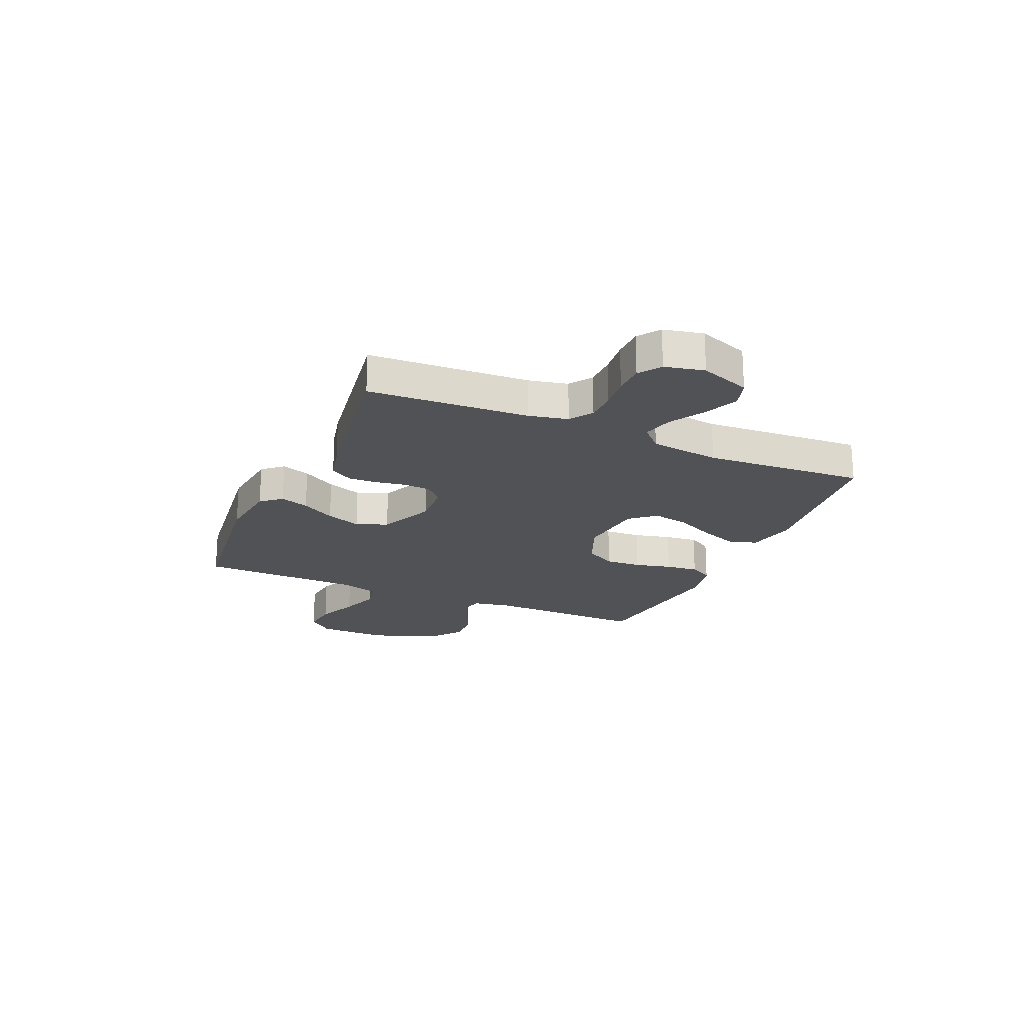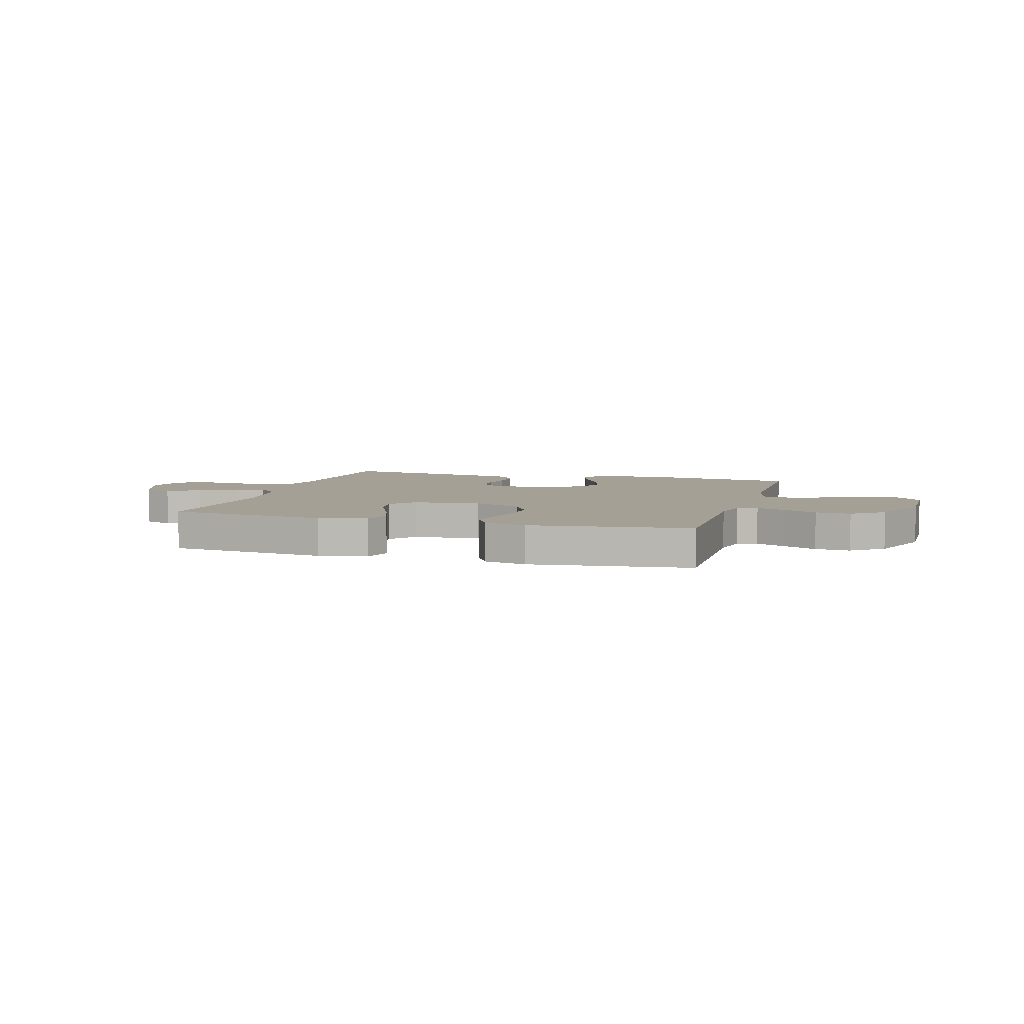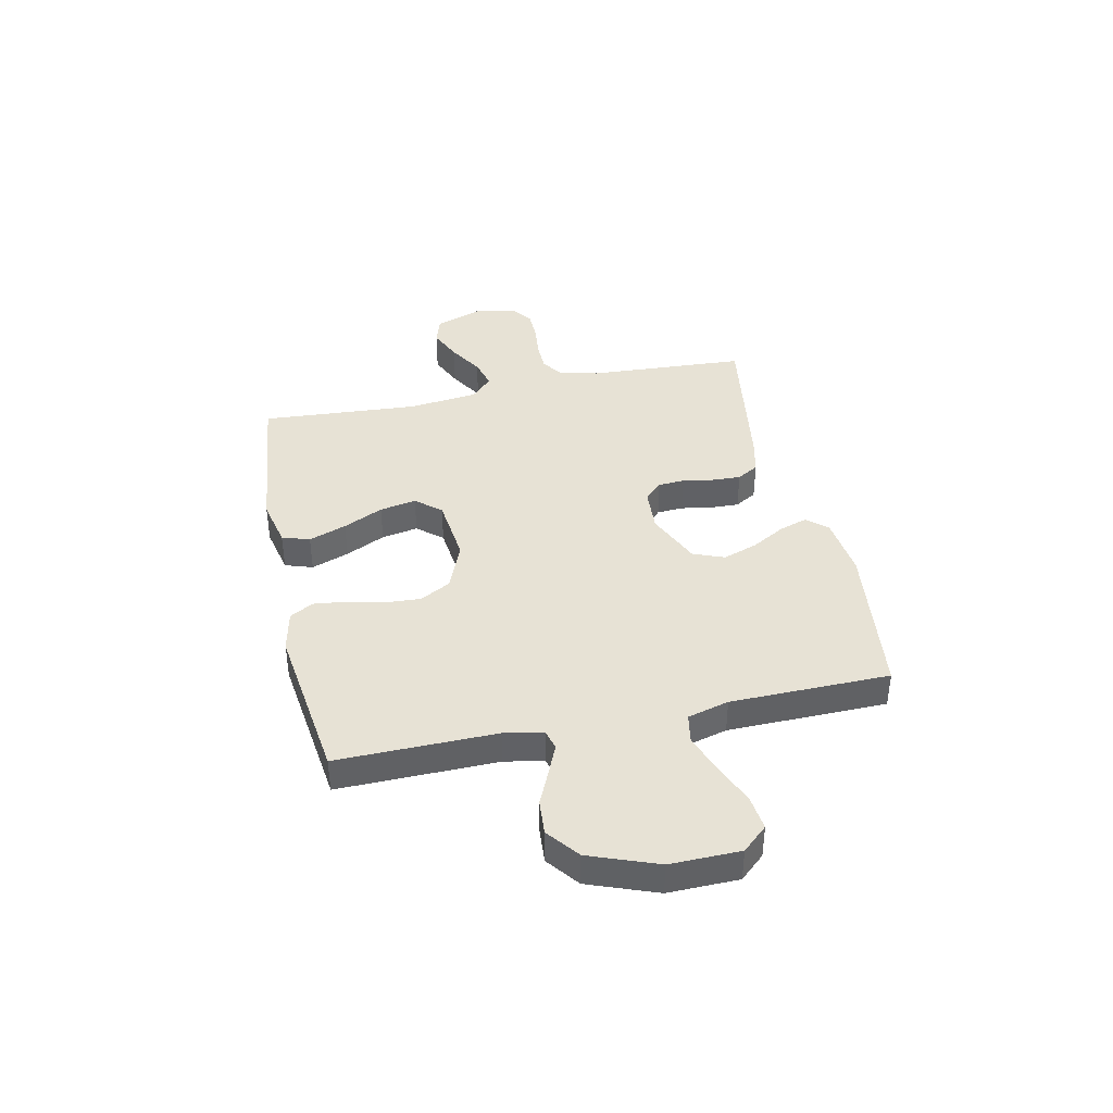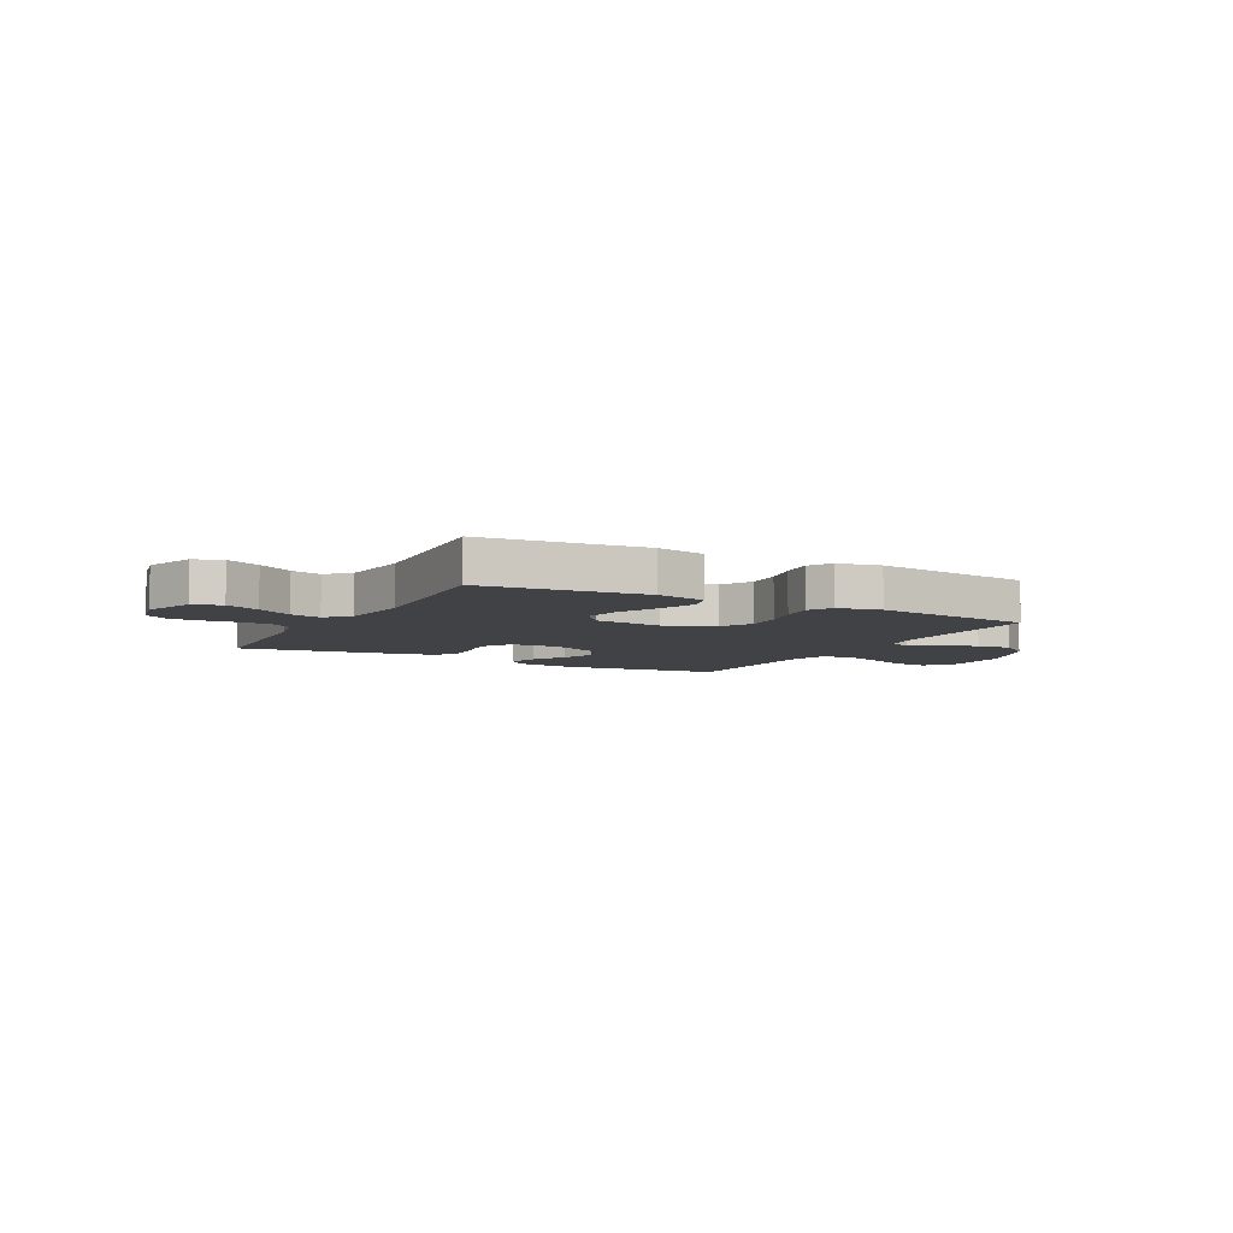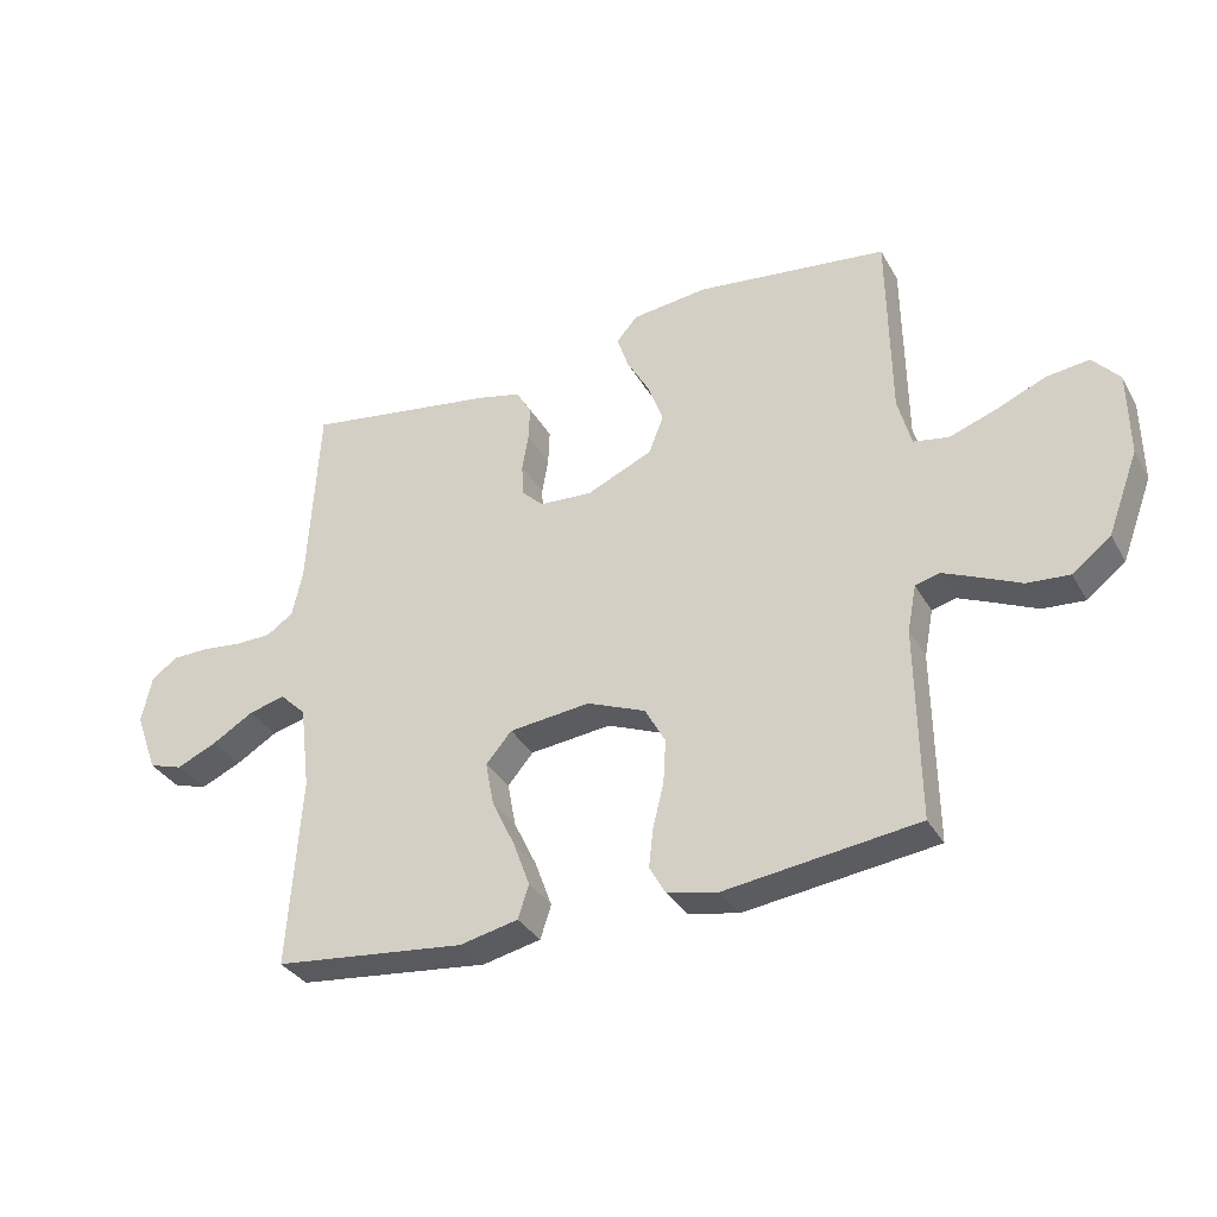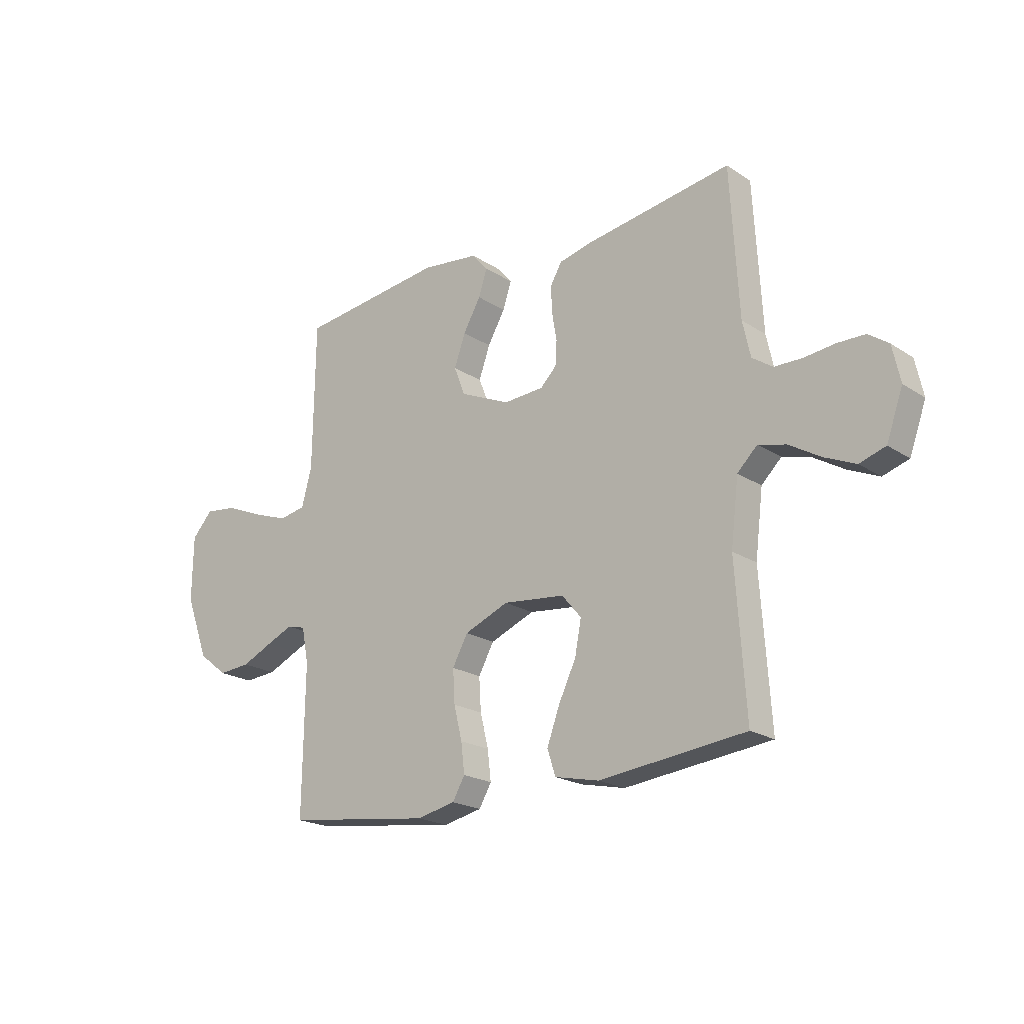
<metadata>
{"format":"obj","ext":"obj","renderer":"f3d","projection":"perspective","resolution":1024,"background":"white","views":[{"elev":-21.1,"azim":66.4,"up":"+Y"},{"elev":5.9,"azim":-163.5,"up":"+Y"},{"elev":40.1,"azim":-102.1,"up":"+Y"},{"elev":-6.7,"azim":151.8,"up":"+Y"},{"elev":-33.8,"azim":-154.3,"up":"+Z"},{"elev":-20.5,"azim":40.5,"up":"+Z"}]}
</metadata>
<code>
v -0.5 0.07 -0.5
v -0.496 0.07 -0.2
v -0.51 0.07 -0.127
v -0.548 0.07 -0.117
v -0.603 0.07 -0.141
v -0.667 0.07 -0.17
v -0.733 0.07 -0.175
v -0.793 0.07 -0.128
v -0.841 0.07 0
v -0.839 0.07 0.132
v -0.797 0.07 0.179
v -0.731 0.07 0.171
v -0.653 0.07 0.138
v -0.58 0.07 0.112
v -0.525 0.07 0.122
v -0.504 0.07 0.2
v -0.5 0.07 0.5
v -0.2 0.07 0.536
v -0.082 0.07 0.522
v -0.049 0.07 0.484
v -0.067 0.07 0.43
v -0.103 0.07 0.367
v -0.126 0.07 0.302
v -0.103 0.07 0.243
v 0 0.07 0.197
v 0.083 0.07 0.202
v 0.116 0.07 0.235
v 0.119 0.07 0.285
v 0.109 0.07 0.343
v 0.107 0.07 0.397
v 0.131 0.07 0.438
v 0.2 0.07 0.454
v 0.5 0.07 0.5
v 0.517 0.07 0.2
v 0.533 0.07 0.127
v 0.575 0.07 0.098
v 0.632 0.07 0.097
v 0.695 0.07 0.104
v 0.752 0.07 0.103
v 0.793 0.07 0.074
v 0.809 0.07 0
v 0.775 0.07 -0.094
v 0.722 0.07 -0.111
v 0.659 0.07 -0.083
v 0.594 0.07 -0.044
v 0.537 0.07 -0.029
v 0.496 0.07 -0.069
v 0.48 0.07 -0.2
v 0.5 0.07 -0.5
v 0.2 0.07 -0.533
v 0.109 0.07 -0.513
v 0.092 0.07 -0.461
v 0.118 0.07 -0.39
v 0.154 0.07 -0.315
v 0.167 0.07 -0.246
v 0.127 0.07 -0.199
v 0 0.07 -0.185
v -0.091 0.07 -0.222
v -0.123 0.07 -0.28
v -0.119 0.07 -0.348
v -0.102 0.07 -0.417
v -0.095 0.07 -0.478
v -0.12 0.07 -0.522
v -0.2 0.07 -0.539
v -0.5 0 -0.5
v -0.496 0 -0.2
v -0.51 0 -0.127
v -0.548 0 -0.117
v -0.603 0 -0.141
v -0.667 0 -0.17
v -0.733 0 -0.175
v -0.793 0 -0.128
v -0.841 0 0
v -0.839 0 0.132
v -0.797 0 0.179
v -0.731 0 0.171
v -0.653 0 0.138
v -0.58 0 0.112
v -0.525 0 0.122
v -0.504 0 0.2
v -0.5 0 0.5
v -0.2 0 0.536
v -0.082 0 0.522
v -0.049 0 0.484
v -0.067 0 0.43
v -0.103 0 0.367
v -0.126 0 0.302
v -0.103 0 0.243
v 0 0 0.197
v 0.083 0 0.202
v 0.116 0 0.235
v 0.119 0 0.285
v 0.109 0 0.343
v 0.107 0 0.397
v 0.131 0 0.438
v 0.2 0 0.454
v 0.5 0 0.5
v 0.517 0 0.2
v 0.533 0 0.127
v 0.575 0 0.098
v 0.632 0 0.097
v 0.695 0 0.104
v 0.752 0 0.103
v 0.793 0 0.074
v 0.809 0 0
v 0.775 0 -0.094
v 0.722 0 -0.111
v 0.659 0 -0.083
v 0.594 0 -0.044
v 0.537 0 -0.029
v 0.496 0 -0.069
v 0.48 0 -0.2
v 0.5 0 -0.5
v 0.2 0 -0.533
v 0.109 0 -0.513
v 0.092 0 -0.461
v 0.118 0 -0.39
v 0.154 0 -0.315
v 0.167 0 -0.246
v 0.127 0 -0.199
v 0 0 -0.185
v -0.091 0 -0.222
v -0.123 0 -0.28
v -0.119 0 -0.348
v -0.102 0 -0.417
v -0.095 0 -0.478
v -0.12 0 -0.522
v -0.2 0 -0.539
f 64 1 2
f 63 64 2
f 62 63 2
f 61 62 2
f 60 61 2
f 59 60 2 3
f 58 59 3
f 57 58 3 4
f 56 57 4
f 52 53 54
f 51 52 54
f 50 51 54
f 49 50 54
f 48 49 54
f 47 48 54 55
f 46 47 55 56
f 43 44 45
f 42 43 45
f 41 42 45
f 40 41 45
f 39 40 45
f 38 39 45
f 37 38 45
f 36 37 45 46
f 46 56 4
f 36 46 4
f 35 36 4
f 32 33 34
f 31 32 34
f 30 31 34
f 29 30 34
f 28 29 34
f 27 28 34 35
f 20 21 22
f 19 20 22
f 18 19 22
f 17 18 22
f 16 17 22
f 15 16 22 23
f 11 12 13
f 10 11 13
f 9 10 13
f 8 9 13
f 7 8 13
f 6 7 13
f 5 6 13
f 4 5 13 14
f 35 4 14 15
f 26 27 35
f 25 26 35 15
f 15 23 24
f 15 24 25
f 66 65 128
f 66 128 127
f 66 127 126
f 66 126 125
f 66 125 124
f 67 66 124 123
f 67 123 122
f 68 67 122 121
f 68 121 120
f 118 117 116
f 118 116 115
f 118 115 114
f 118 114 113
f 118 113 112
f 119 118 112 111
f 120 119 111 110
f 109 108 107
f 109 107 106
f 109 106 105
f 109 105 104
f 109 104 103
f 109 103 102
f 109 102 101
f 110 109 101 100
f 68 120 110
f 68 110 100
f 68 100 99
f 98 97 96
f 98 96 95
f 98 95 94
f 98 94 93
f 98 93 92
f 99 98 92 91
f 86 85 84
f 86 84 83
f 86 83 82
f 86 82 81
f 86 81 80
f 87 86 80 79
f 77 76 75
f 77 75 74
f 77 74 73
f 77 73 72
f 77 72 71
f 77 71 70
f 77 70 69
f 78 77 69 68
f 79 78 68 99
f 99 91 90
f 79 99 90 89
f 88 87 79
f 89 88 79
f 1 65 66 2
f 2 66 67 3
f 3 67 68 4
f 4 68 69 5
f 5 69 70 6
f 6 70 71 7
f 7 71 72 8
f 8 72 73 9
f 9 73 74 10
f 10 74 75 11
f 11 75 76 12
f 12 76 77 13
f 13 77 78 14
f 14 78 79 15
f 15 79 80 16
f 16 80 81 17
f 17 81 82 18
f 18 82 83 19
f 19 83 84 20
f 20 84 85 21
f 21 85 86 22
f 22 86 87 23
f 23 87 88 24
f 24 88 89 25
f 25 89 90 26
f 26 90 91 27
f 27 91 92 28
f 28 92 93 29
f 29 93 94 30
f 30 94 95 31
f 31 95 96 32
f 32 96 97 33
f 33 97 98 34
f 34 98 99 35
f 35 99 100 36
f 36 100 101 37
f 37 101 102 38
f 38 102 103 39
f 39 103 104 40
f 40 104 105 41
f 41 105 106 42
f 42 106 107 43
f 43 107 108 44
f 44 108 109 45
f 45 109 110 46
f 46 110 111 47
f 47 111 112 48
f 48 112 113 49
f 49 113 114 50
f 50 114 115 51
f 51 115 116 52
f 52 116 117 53
f 53 117 118 54
f 54 118 119 55
f 55 119 120 56
f 56 120 121 57
f 57 121 122 58
f 58 122 123 59
f 59 123 124 60
f 60 124 125 61
f 61 125 126 62
f 62 126 127 63
f 63 127 128 64
f 64 128 65 1

</code>
